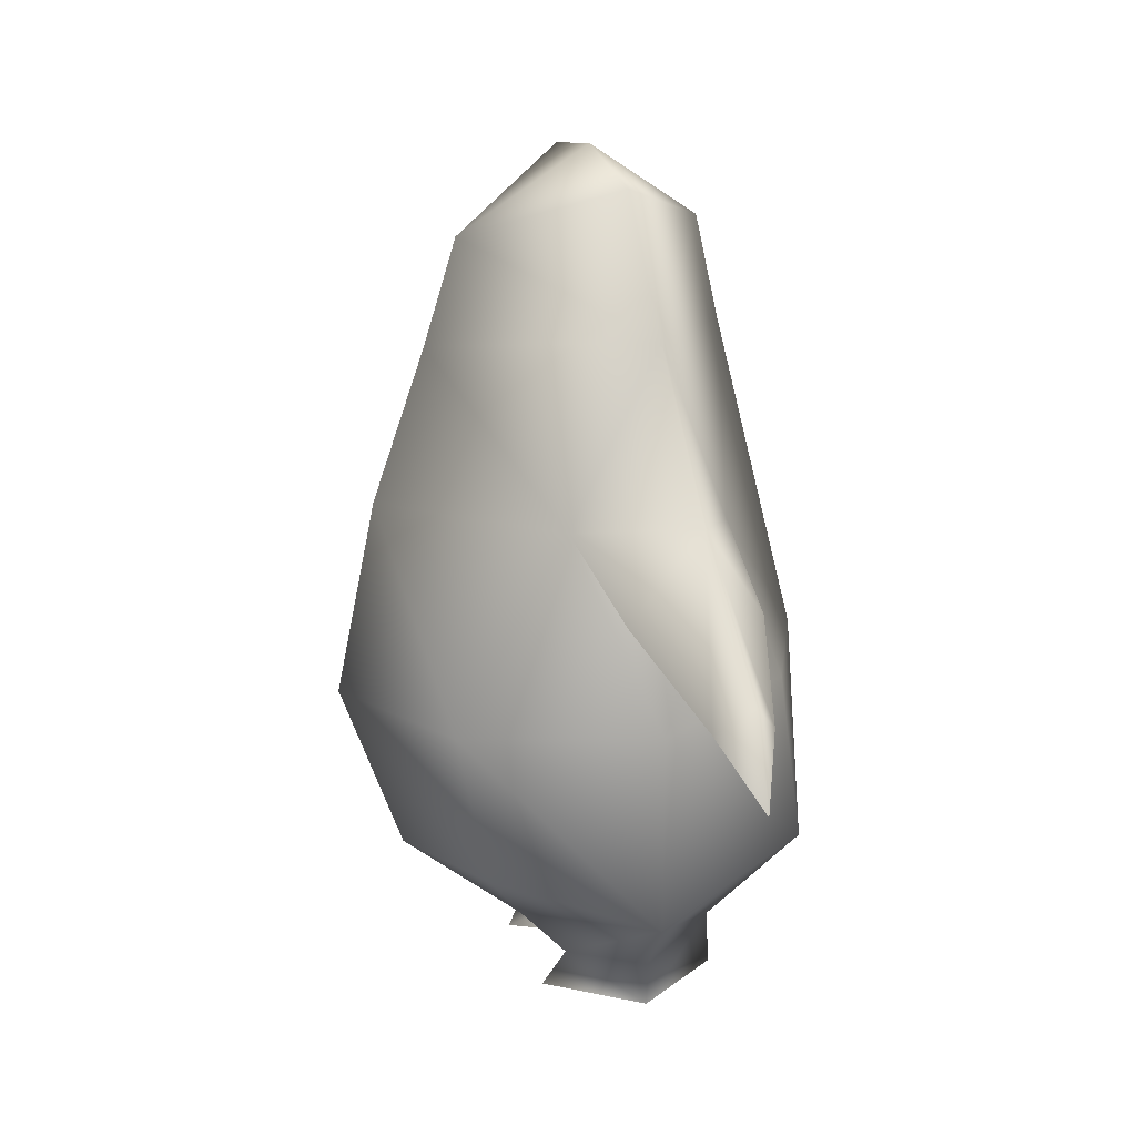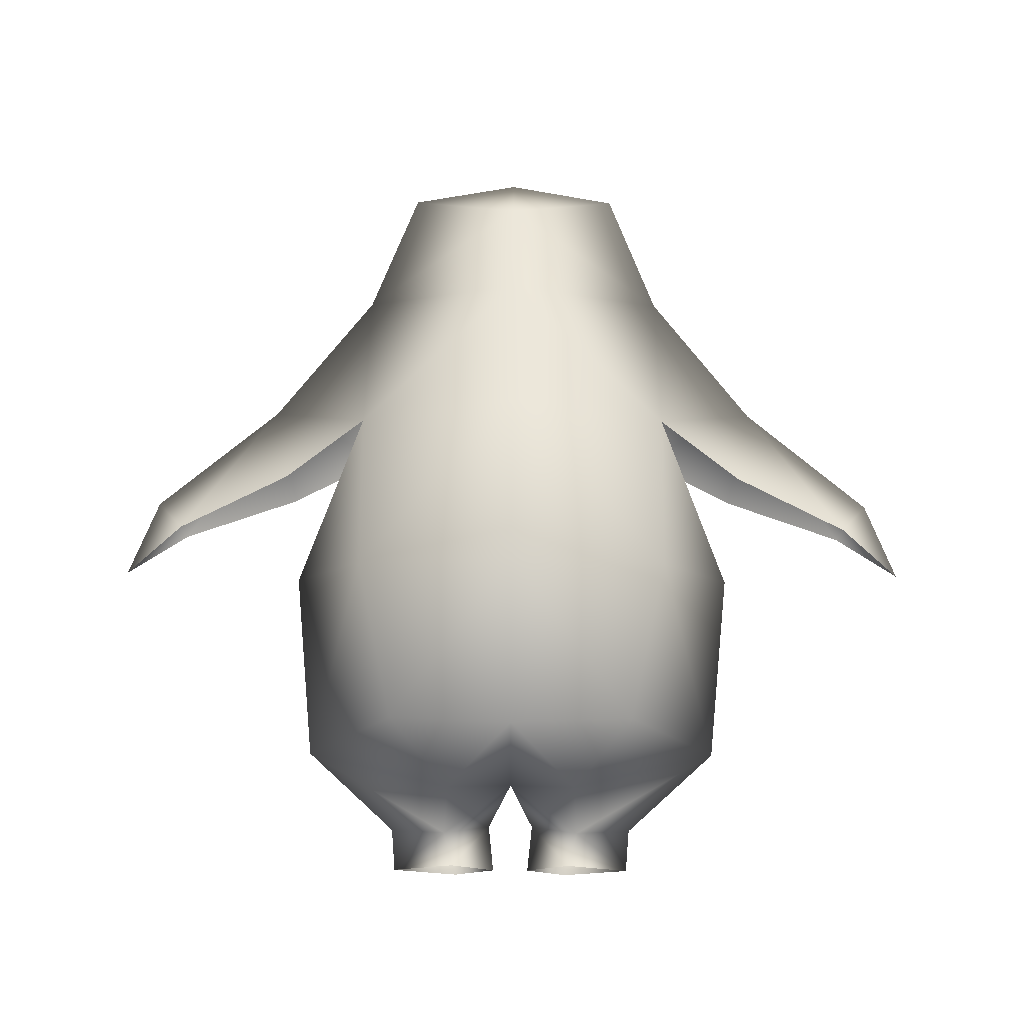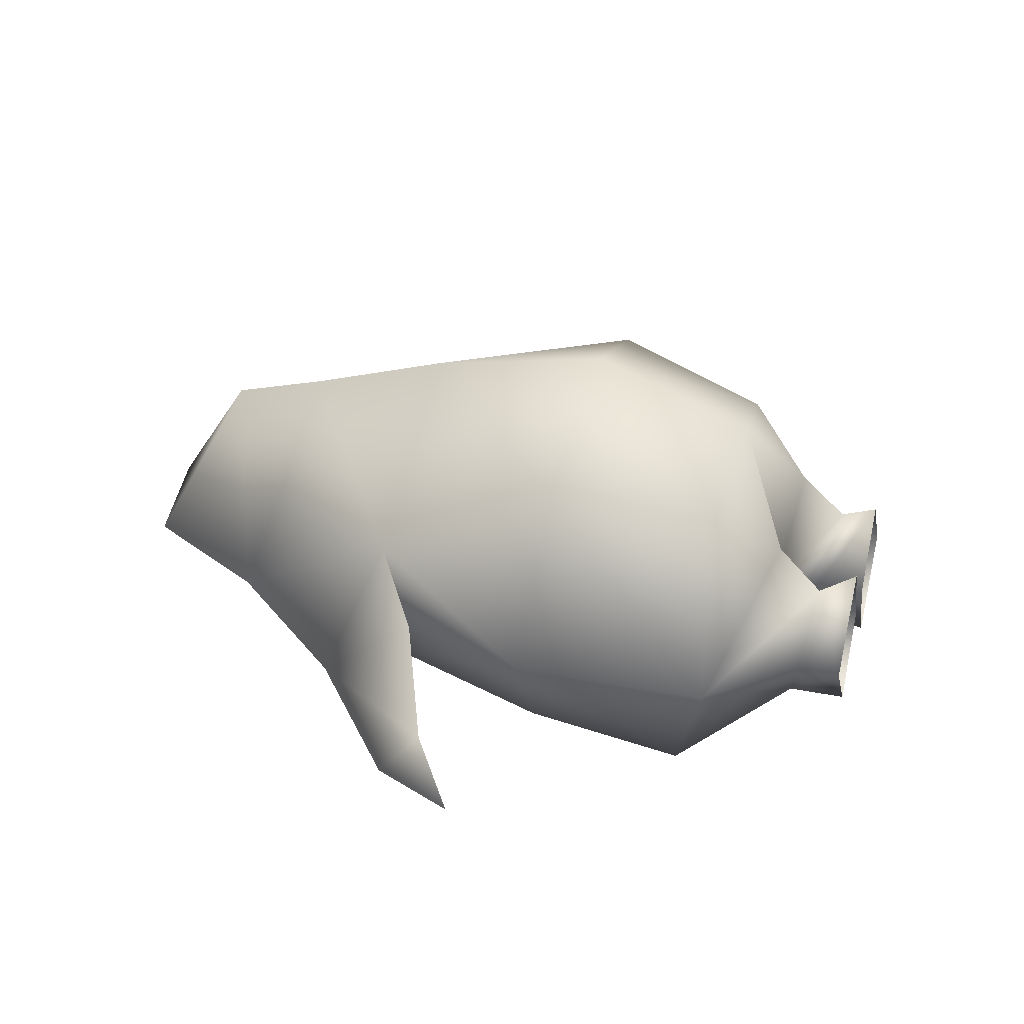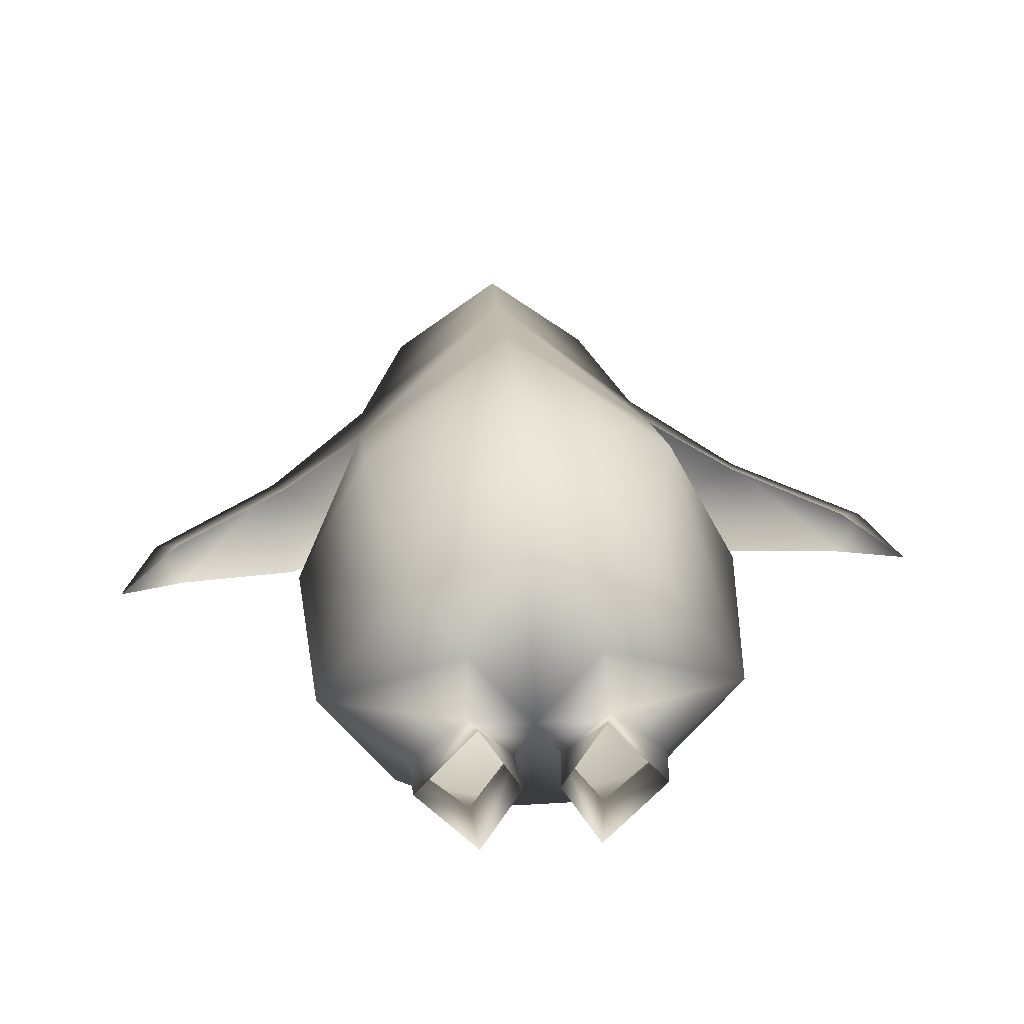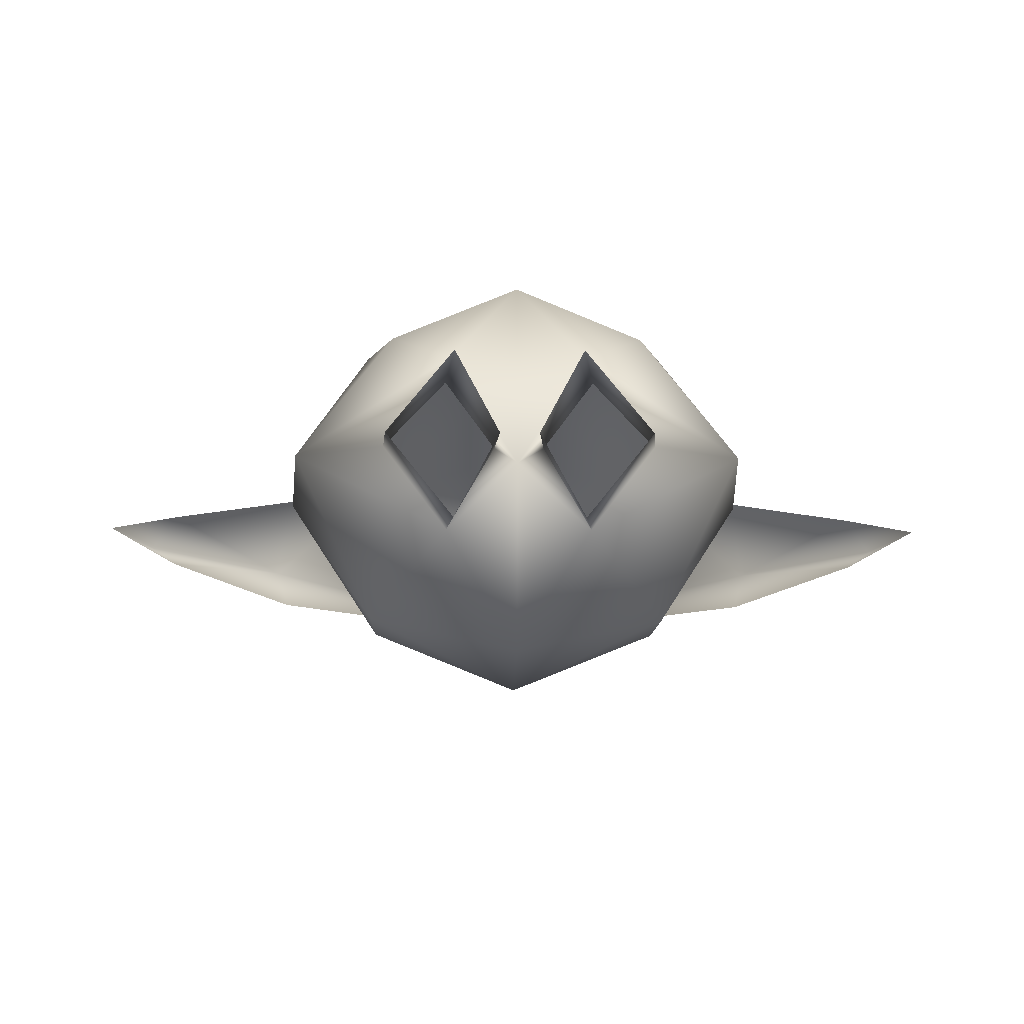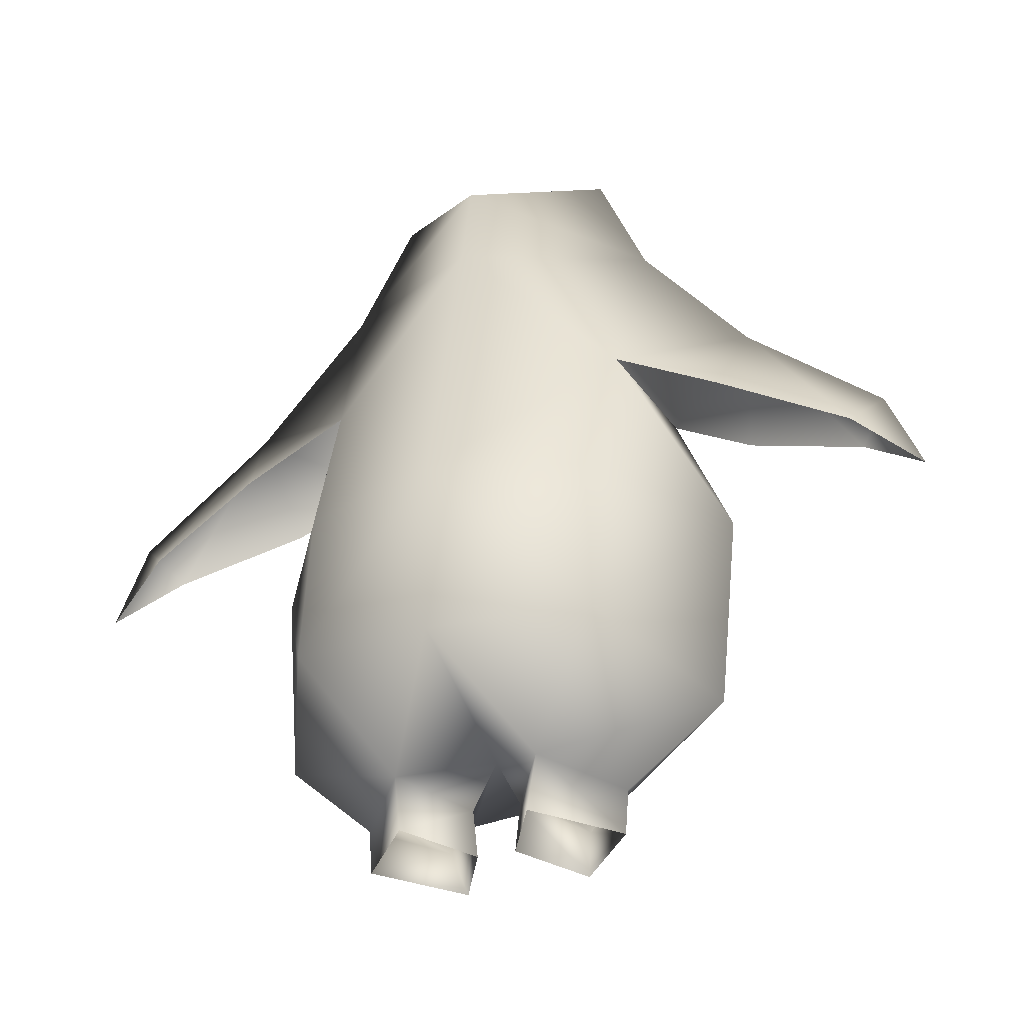
<metadata>
{"format":"obj","ext":"obj","renderer":"f3d","projection":"perspective","resolution":1024,"background":"white","views":[{"elev":19.7,"azim":73.9,"up":"+Y"},{"elev":77.1,"azim":0.3,"up":"+Z"},{"elev":36.1,"azim":-73.2,"up":"+Z"},{"elev":37.9,"azim":-4.3,"up":"+Z"},{"elev":-16.6,"azim":-1.1,"up":"+Z"},{"elev":-31.4,"azim":-158.7,"up":"+Y"}]}
</metadata>
<code>
g skinCluster1Set tweakSet1
v -0.07168 68.19 -0.1138
v -9.737 66.53 -0.2381
v -14.21 56.07 -1.405
v -23.43 44.75 -1.846
v -34.74 35.52 -1.846
v -37.63 28.59 -1.846
v -14.36 42.11 5.679
v -20.68 27.55 0.05207
v -19.18 10.86 -0.413
v -11.33 3.764 -1.846
v -11.04 0.0215 -1.846
v -1.692 0.02142 -1.846
v -2.119 4.111 -1.846
v -0.07174 8.037 -1.846
v -0.0717 11.88 15.58
v -0.07167 25.62 20.52
v -0.07167 41.06 17.32
v -0.07168 53.18 13.08
v -0.07168 61.61 10.45
v -21.82 37.09 3.349
v -32.24 32.73 0.4728
v -5.433 0.01995 5.326
v -6.214 3.111 3.558
v -5.917 7.007 7.253
v -0.07174 12.96 -17
v -0.07177 27.67 -17.35
v -0.07168 53.87 -10.64
v -0.07168 62.23 -8.737
v -13.08 41.65 -7.12
v -21.82 37.09 -7.041
v -32.24 32.73 -4.164
v -5.433 0.01997 -9.017
v -6.065 4.839 -8.665
v -13.88 26.45 14.33
v -11.05 12.84 11.2
v -12.74 28.17 -12.06
v -12.56 14.22 -14
v 9.594 66.53 -0.2381
v 14.06 56.07 -1.405
v 23.29 44.75 -1.846
v 34.6 35.52 -1.846
v 37.49 28.59 -1.846
v 14.22 42.11 5.678
v 20.54 27.55 0.05197
v 19.04 10.86 -0.4131
v 11.19 3.764 -1.846
v 10.9 0.02148 -1.846
v 1.549 0.02142 -1.846
v 1.975 4.111 -1.846
v 21.67 37.09 3.349
v 32.1 32.73 0.4728
v 5.289 0.01994 5.326
v 6.071 3.111 3.558
v 5.773 7.007 7.253
v 12.94 41.65 -7.12
v 21.67 37.09 -7.041
v 32.1 32.73 -4.164
v 5.289 0.01996 -9.017
v 5.922 4.839 -8.665
v 13.74 26.45 14.33
v 10.91 12.84 11.2
v 12.6 28.17 -12.06
v 12.42 14.22 -14
g TR_MO_Kami_preacher_2_LOD
f 34 35 16
f 7 4 20
f 19 1 2
f 19 2 3
f 7 18 3
f 17 18 7
f 34 17 7
f 16 17 34
f 22 12 13
f 23 11 22
f 35 24 15
f 35 15 16
f 23 9 10
f 14 23 13
f 18 19 3
f 3 4 7
f 4 21 20
f 4 5 21
f 5 6 21
f 23 22 13
f 24 9 23
f 10 11 23
f 14 24 23
f 14 15 24
f 25 37 26
f 4 29 30
f 1 28 2
f 2 28 3
f 27 29 3
f 36 29 26
f 8 36 37
f 7 29 8
f 12 32 13
f 11 33 32
f 29 36 8
f 25 33 37
f 9 33 10
f 33 14 13
f 28 27 3
f 4 3 29
f 31 4 30
f 5 4 31
f 6 5 31
f 32 33 13
f 11 10 33
f 25 14 33
f 34 7 8
f 34 9 35
f 8 9 34
f 9 24 35
f 29 27 26
f 36 26 37
f 37 33 9
f 37 9 8
f 61 60 16
f 40 43 50
f 1 19 38
f 38 19 39
f 18 43 39
f 18 17 43
f 17 60 43
f 17 16 60
f 48 52 49
f 47 53 52
f 54 61 15
f 15 61 16
f 45 53 46
f 53 14 49
f 19 18 39
f 40 39 43
f 51 40 50
f 41 40 51
f 42 41 51
f 52 53 49
f 45 54 53
f 47 46 53
f 54 14 53
f 15 14 54
f 63 25 26
f 55 40 56
f 28 1 38
f 28 38 39
f 55 27 39
f 55 62 26
f 62 44 63
f 55 43 44
f 58 48 49
f 59 47 58
f 62 55 44
f 59 25 63
f 59 45 46
f 14 59 49
f 27 28 39
f 39 40 55
f 40 57 56
f 40 41 57
f 41 42 57
f 59 58 49
f 46 47 59
f 14 25 59
f 43 60 44
f 45 44 60
f 61 45 60
f 54 45 61
f 27 55 26
f 26 62 63
f 59 63 45
f 45 63 44

</code>
